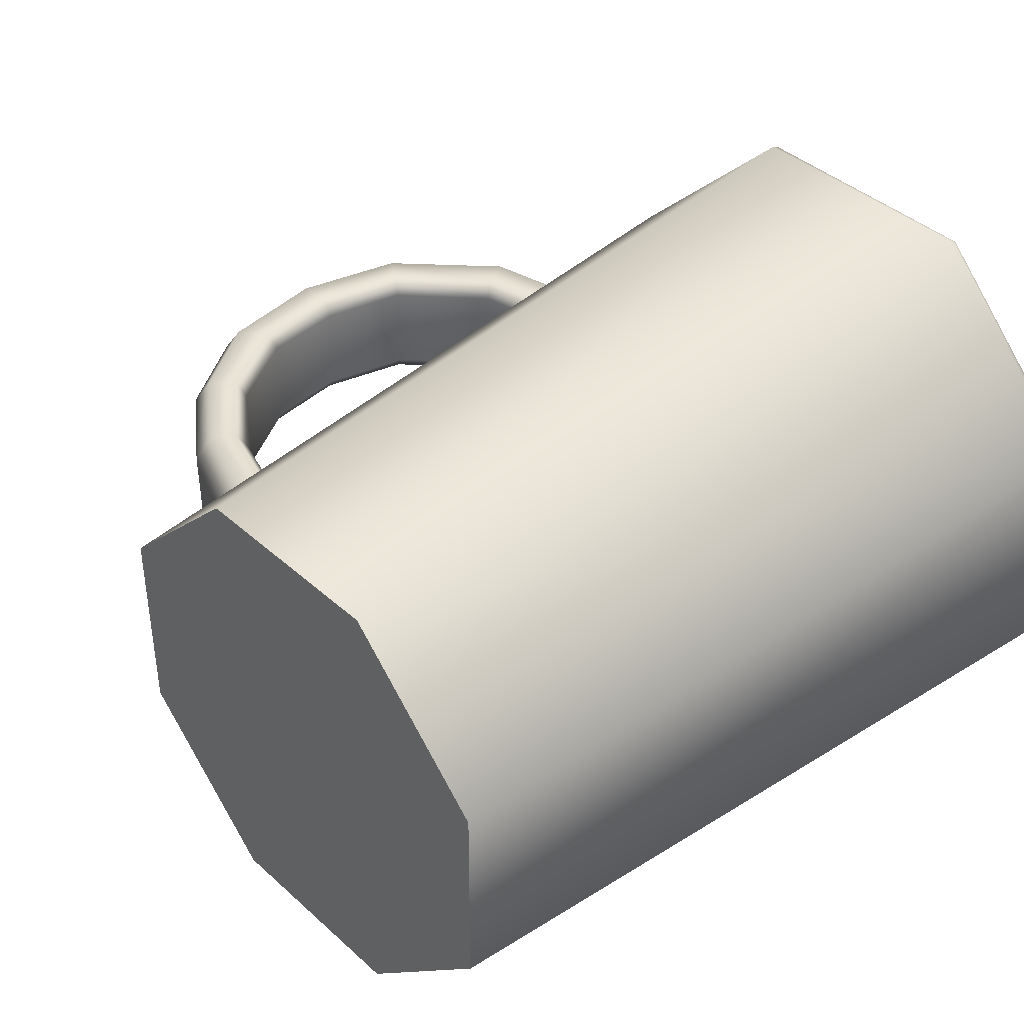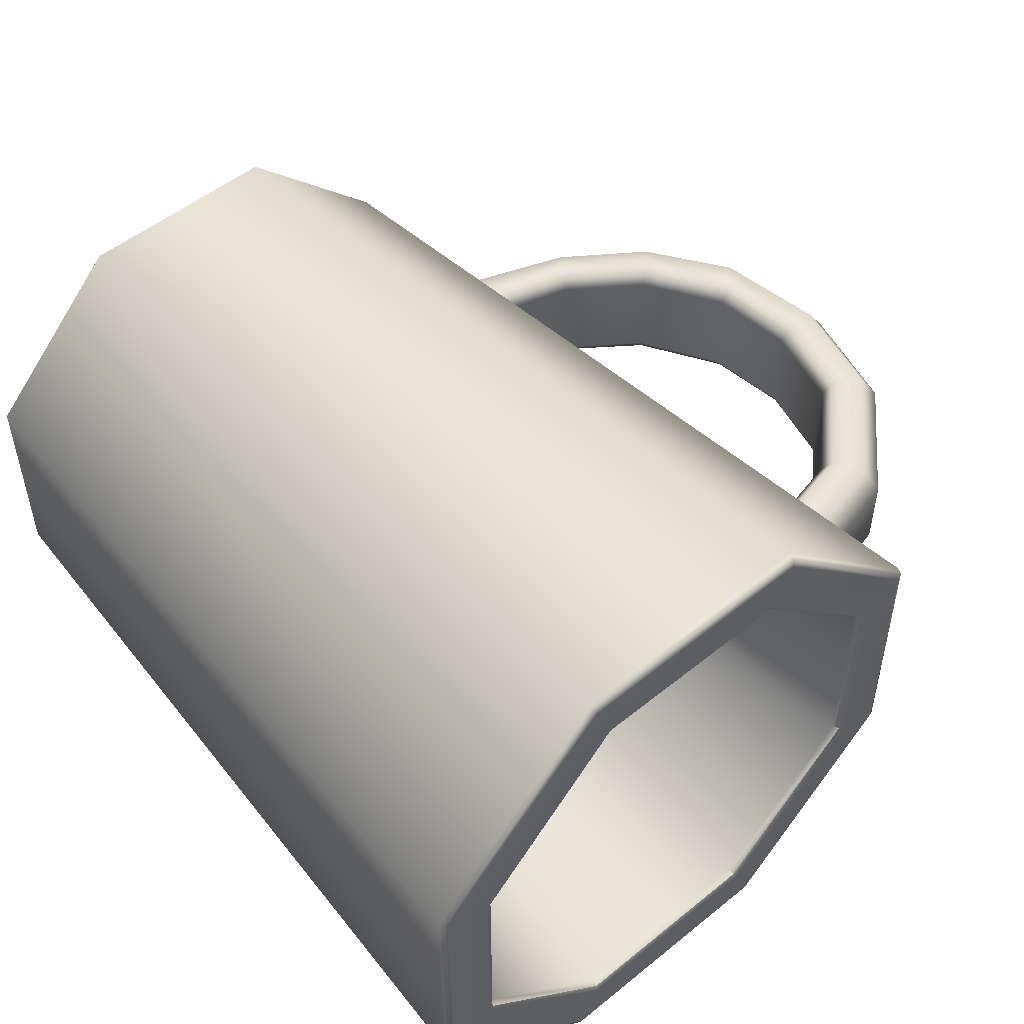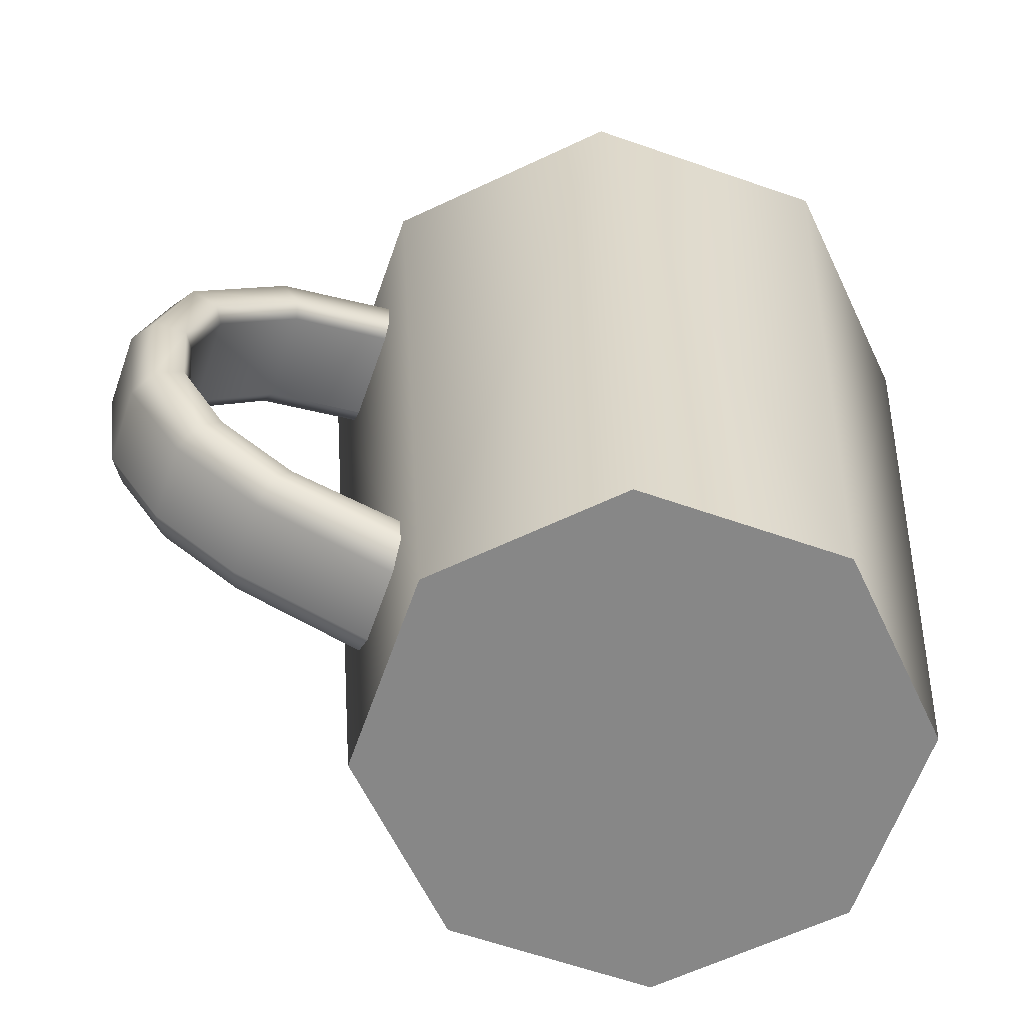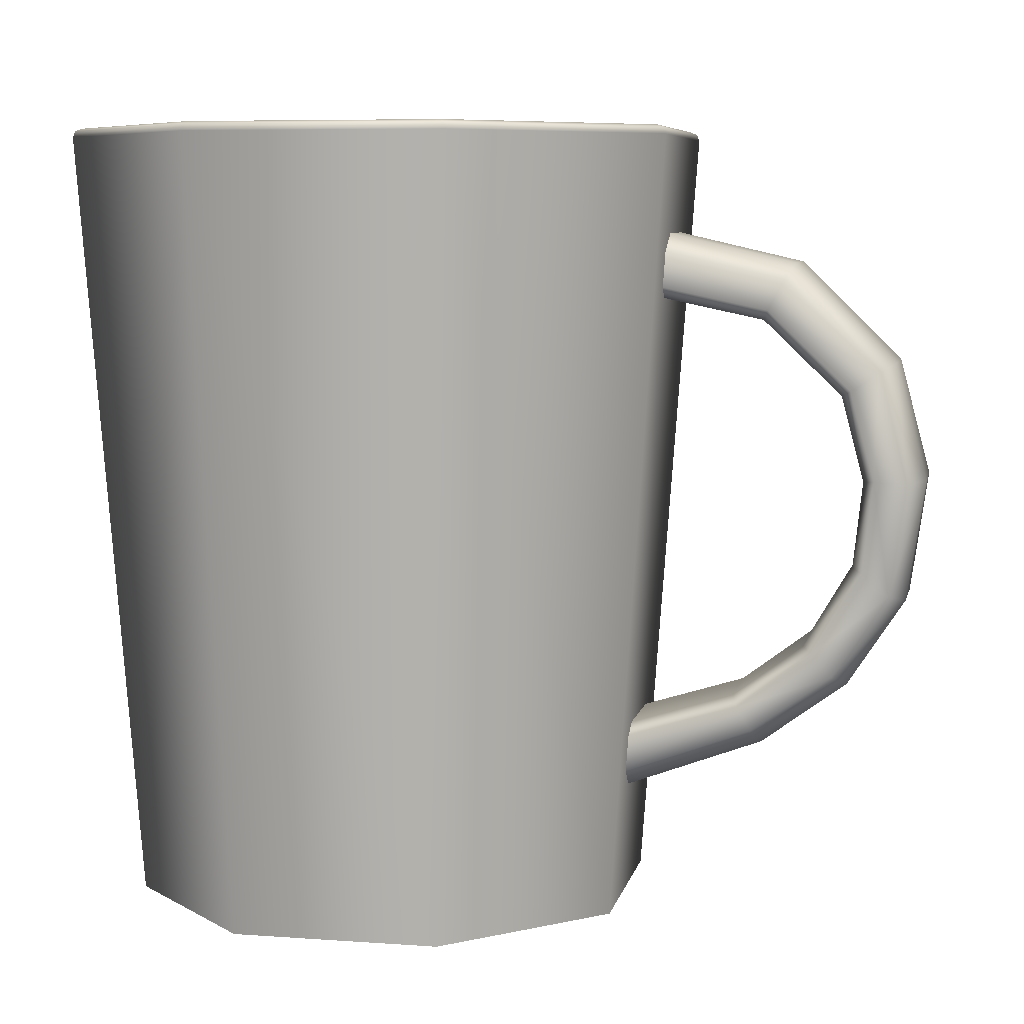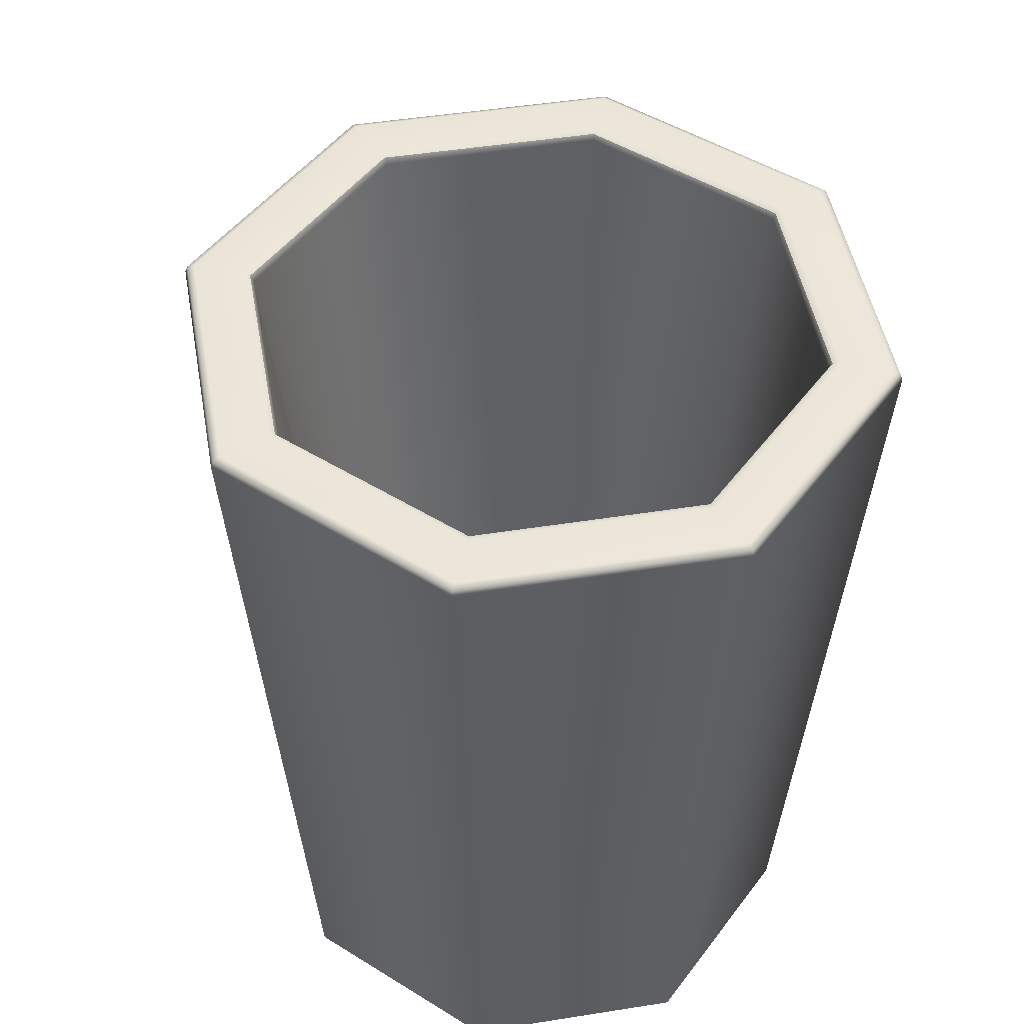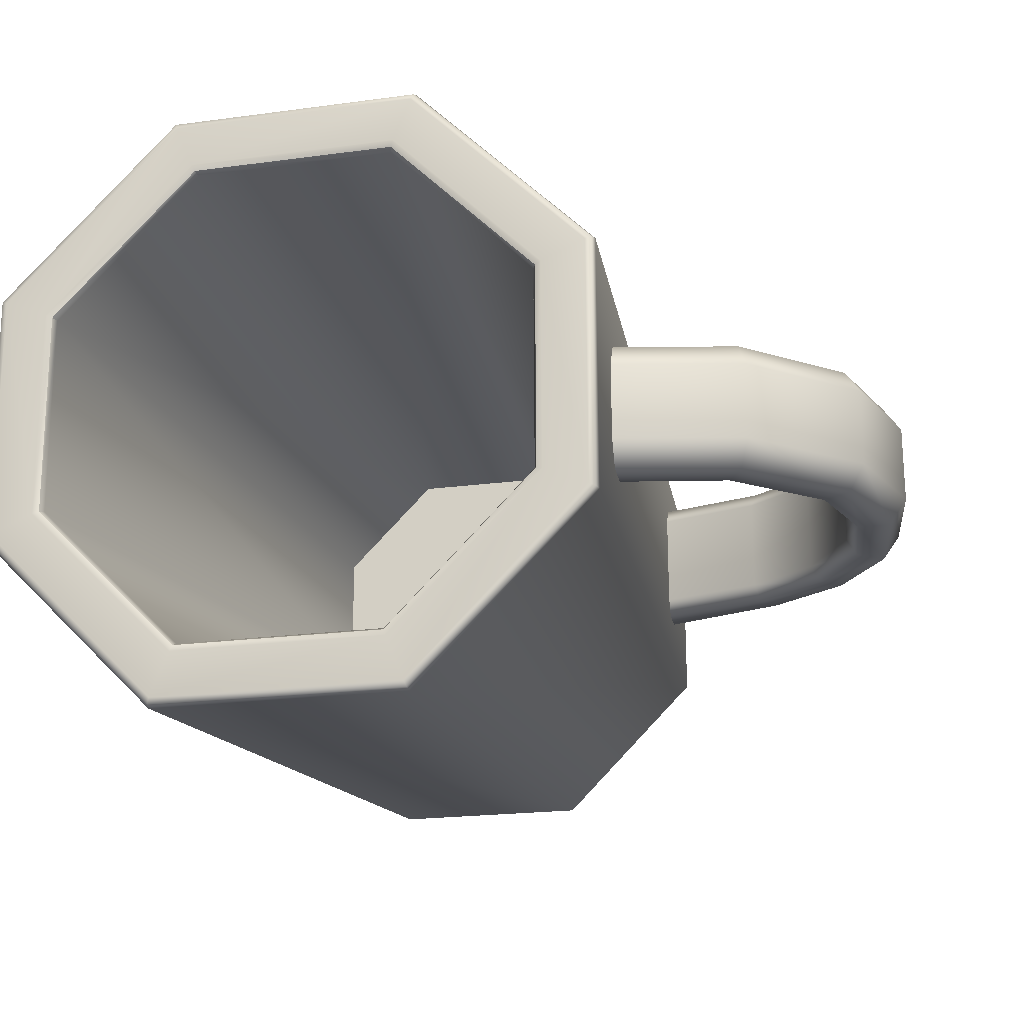
<metadata>
{"format":"obj","ext":"obj","renderer":"f3d","projection":"perspective","resolution":1024,"background":"white","views":[{"elev":40.6,"azim":47.5,"up":"+Z"},{"elev":51.3,"azim":138.7,"up":"+Z"},{"elev":-62.6,"azim":-19.2,"up":"+Y"},{"elev":7.0,"azim":-168.0,"up":"+Y"},{"elev":47.8,"azim":80.1,"up":"+Y"},{"elev":-19.4,"azim":-166.1,"up":"+Z"}]}
</metadata>
<code>
g default
v 7.804 0.1039 3.2
v 7.781 0.1039 -3.256
v 3.2 0.1039 -7.804
v -3.256 0.1039 -7.781
v -7.804 0.1039 -3.2
v -7.781 0.1039 3.256
v -3.2 0.1039 7.804
v 3.256 0.1039 7.781
v 5.206 1.699 2.134
v 5.191 1.699 -2.172
v 2.134 1.699 -5.206
v -2.172 1.699 -5.191
v -5.206 1.699 -2.134
v -5.191 1.699 2.172
v -2.134 1.699 5.206
v 2.172 1.699 5.191
v 9.521 24.65 3.903
v 9.451 24.85 3.875
v 9.258 24.93 3.795
v 9.23 24.93 -3.862
v 9.423 24.85 -3.943
v 9.493 24.65 -3.972
v -9.521 24.65 -3.903
v -9.451 24.85 -3.875
v -9.258 24.93 -3.795
v -9.493 24.65 3.972
v -9.423 24.85 3.943
v -9.23 24.93 3.862
v -3.903 24.65 9.521
v -3.875 24.85 9.451
v -3.795 24.93 9.258
v 3.972 24.65 9.493
v 3.943 24.85 9.423
v 3.862 24.93 9.23
v 7.913 24.93 3.244
v 7.72 24.86 3.165
v 7.626 24.68 3.127
v 7.889 24.93 -3.301
v 7.697 24.86 -3.221
v 7.603 24.68 -3.182
v 3.244 24.93 -7.913
v 3.165 24.86 -7.72
v 3.127 24.68 -7.626
v 3.795 24.93 -9.258
v 3.875 24.85 -9.451
v 3.903 24.65 -9.521
v -3.301 24.93 -7.889
v -3.221 24.86 -7.697
v -3.182 24.68 -7.603
v -3.862 24.93 -9.23
v -3.943 24.85 -9.423
v -3.972 24.65 -9.493
v -7.913 24.93 -3.244
v -7.72 24.86 -3.165
v -7.626 24.68 -3.127
v -7.889 24.93 3.301
v -7.697 24.86 3.221
v -7.603 24.68 3.182
v -3.244 24.93 7.913
v -3.165 24.86 7.72
v -3.127 24.68 7.626
v 3.301 24.93 7.889
v 3.221 24.86 7.697
v 3.182 24.68 7.603
v -8.876 21.18 -2.007
v -8.909 21.73 -1.211
v -13.26 20.73 -1.211
v -12.99 20.23 -2.007
v -8.925 21.73 1.193
v -8.895 21.18 1.991
v -13.01 20.23 1.991
v -13.27 20.73 1.193
v -15.94 17.35 1.991
v -16.44 17.63 1.191
v -16.42 17.63 -1.213
v -15.93 17.35 -2.007
v -17.41 13.99 -1.203
v -16.86 13.91 -2.002
v -16.83 13.92 1.995
v -17.39 14 1.202
v -16.84 10.2 -1.213
v -16.33 10.41 -2.007
v -16.35 10.41 1.991
v -16.85 10.2 1.191
v -7.822 4.379 1.991
v -7.853 3.806 1.193
v -12.35 5.467 1.189
v -12.09 5.953 1.99
v -14.6 7.791 -2.007
v -15.04 7.458 -1.213
v -14.62 7.793 1.991
v -15.06 7.458 1.192
v -7.837 3.806 -1.212
v -7.803 4.379 -2.007
v -12.09 5.982 -2.008
v -12.35 5.484 -1.215
v -8.799 19.69 -1.501
v -8.817 20.05 -2.007
v -12.31 18.95 -1.501
v -12.48 19.27 -2.007
v -8.823 20.04 1.991
v -8.801 19.69 1.485
v -12.31 18.95 1.485
v -12.47 19.27 1.991
v -14.76 16.61 -1.501
v -15.08 16.79 -2.007
v -14.76 16.61 1.485
v -15.07 16.79 1.991
v -15.47 13.94 -1.512
v -15.83 13.99 -2.014
v -15.44 13.94 1.474
v -15.78 14 1.984
v -15.18 11.22 -1.501
v -15.51 11.1 -2.007
v -15.18 11.22 1.485
v -15.51 11.1 1.991
v -13.68 8.68 -1.501
v -13.97 8.482 -2.007
v -13.68 8.68 1.485
v -13.97 8.482 1.991
v -7.745 5.487 -2.007
v -7.727 5.846 -1.501
v -11.47 7.017 -1.499
v -11.64 6.703 -2.006
v -7.729 5.846 1.485
v -7.752 5.488 1.991
v -11.45 6.994 1.487
v -11.61 6.672 1.992
g Mug_Office_A
f 8 2 1
f 11 12 15 16
f 16 9 10 11
f 15 12 13 14
f 6 5 4
f 3 7 6 4
f 3 2 8 7
f 19 18 21 20
f 18 17 22 21
f 17 1 2 22
f 2 3 46 22
f 4 52 46 3
f 5 23 52 4
f 23 5 6 26
f 29 26 6 7
f 8 32 29 7
f 8 1 17 32
f 19 20 38 35
f 44 41 38 20
f 47 41 44 50
f 50 25 53 47
f 25 28 56 53
f 59 56 28 31
f 31 34 62 59
f 34 19 35 62
f 37 40 10 9
f 10 40 43 11
f 43 49 12 11
f 12 49 55 13
f 55 58 14 13
f 61 15 14 58
f 16 15 61 64
f 16 64 37 9
f 17 18 33 32
f 18 19 34 33
f 20 21 45 44
f 21 22 46 45
f 25 24 27 28
f 24 23 26 27
f 28 27 30 31
f 27 26 29 30
f 31 30 33 34
f 30 29 32 33
f 35 36 63 62
f 36 37 64 63
f 37 36 39 40
f 36 35 38 39
f 40 39 42 43
f 39 38 41 42
f 44 45 51 50
f 45 46 52 51
f 43 42 48 49
f 42 41 47 48
f 23 24 51 52
f 24 25 50 51
f 49 48 54 55
f 48 47 53 54
f 55 54 57 58
f 54 53 56 57
f 58 57 60 61
f 57 56 59 60
f 61 60 63 64
f 60 59 62 63
f 66 65 68 67
f 67 68 76 75
f 70 69 72 71
f 71 72 74 73
f 73 74 80 79
f 75 76 78 77
f 77 78 82 81
f 79 80 84 83
f 81 82 89 90
f 83 84 92 91
f 86 85 88 87
f 87 88 91 92
f 90 89 95 96
f 94 93 96 95
f 72 69 66 67
f 75 74 72 67
f 74 75 77 80
f 80 77 81 84
f 86 87 96 93
f 96 87 92 90
f 90 92 84 81
f 98 97 99 100
f 100 99 105 106
f 102 101 104 103
f 103 104 108 107
f 106 105 109 110
f 107 108 112 111
f 110 109 113 114
f 111 112 116 115
f 114 113 117 118
f 115 116 120 119
f 118 117 123 124
f 119 120 128 127
f 122 121 124 123
f 126 125 127 128
f 102 103 99 97
f 107 105 99 103
f 107 111 109 105
f 115 113 109 111
f 123 127 125 122
f 117 119 127 123
f 113 115 119 117
f 100 68 65 98
f 70 71 104 101
f 76 68 100 106
f 104 71 73 108
f 76 106 110 78
f 112 108 73 79
f 110 114 82 78
f 112 79 83 116
f 124 121 94 95
f 126 128 88 85
f 124 95 89 118
f 88 128 120 91
f 118 89 82 114
f 91 120 116 83

</code>
